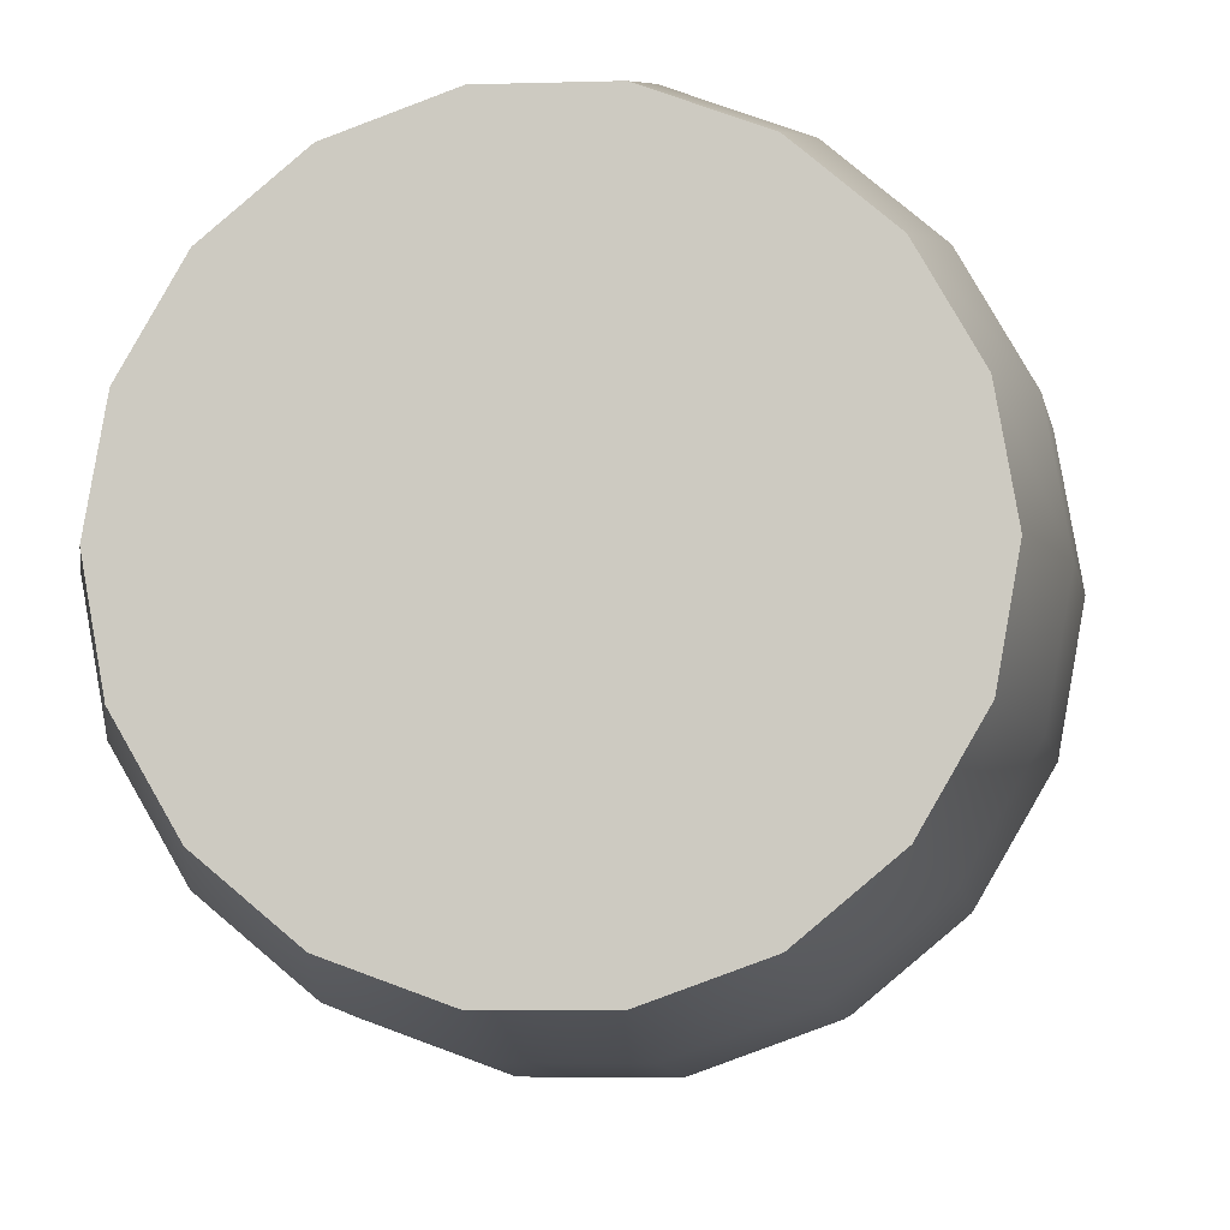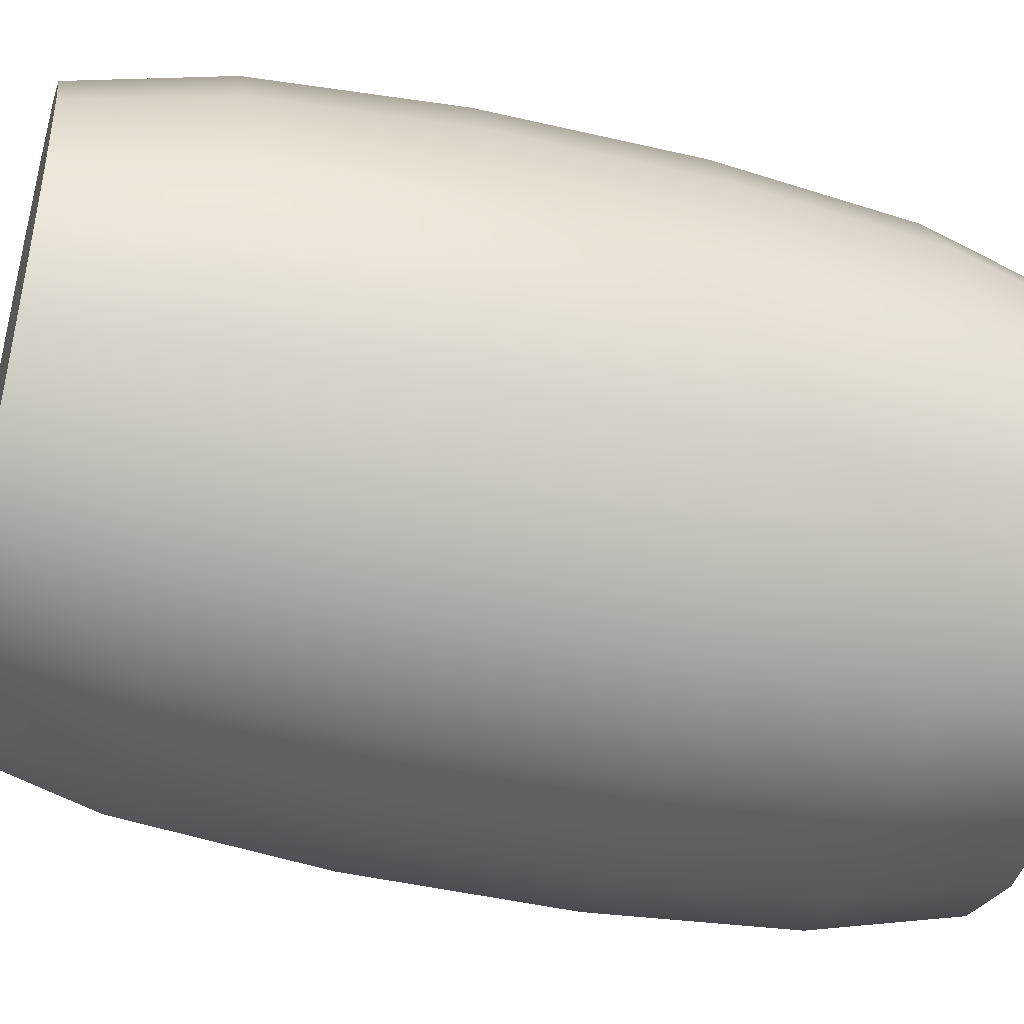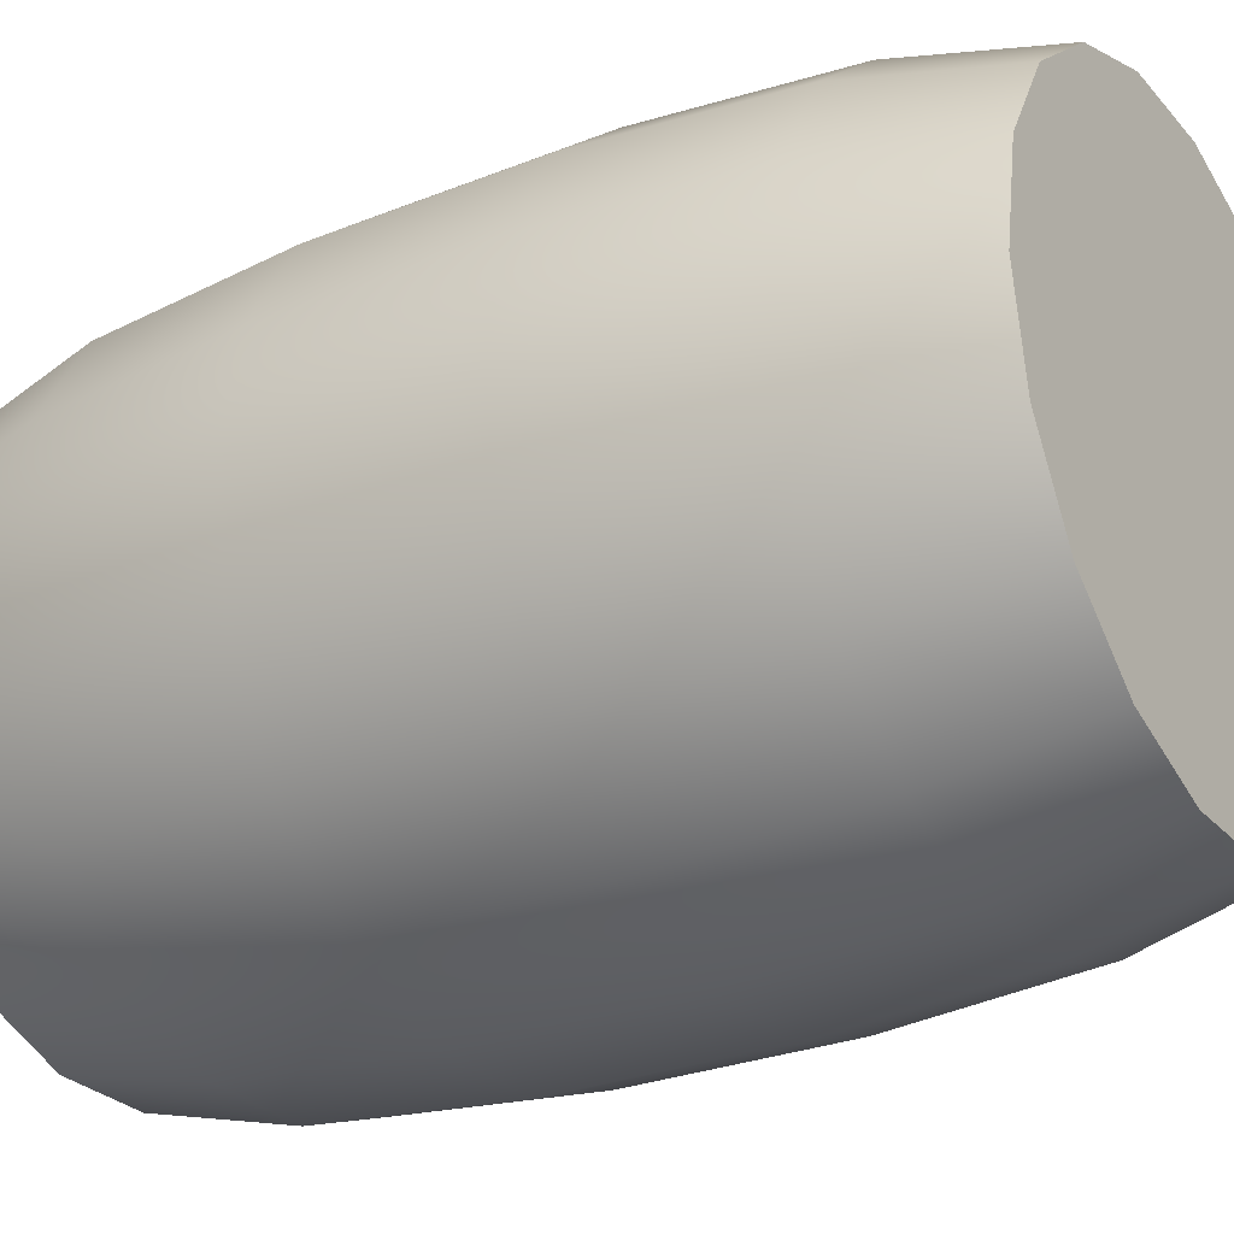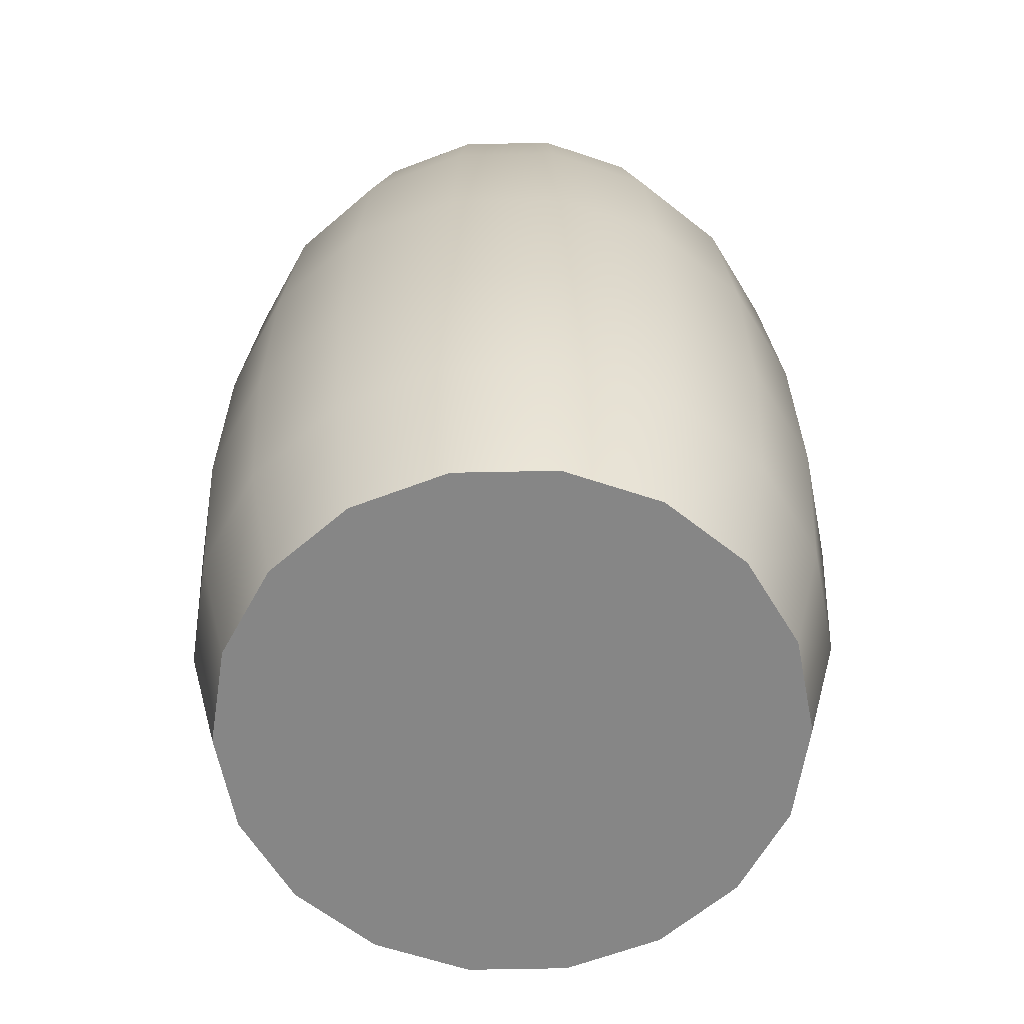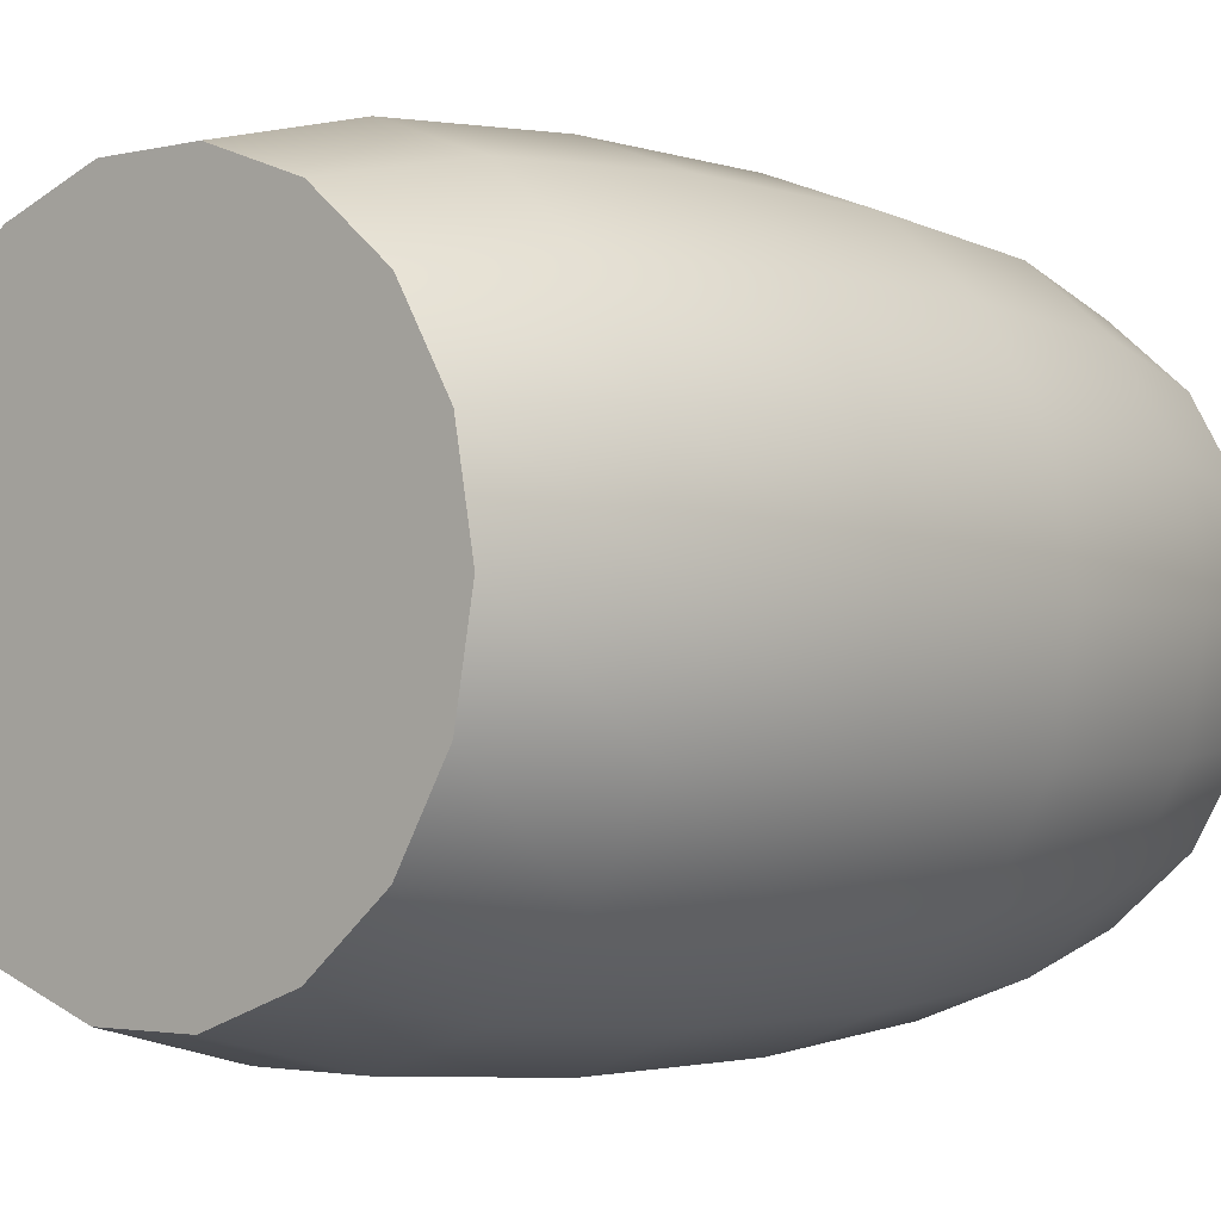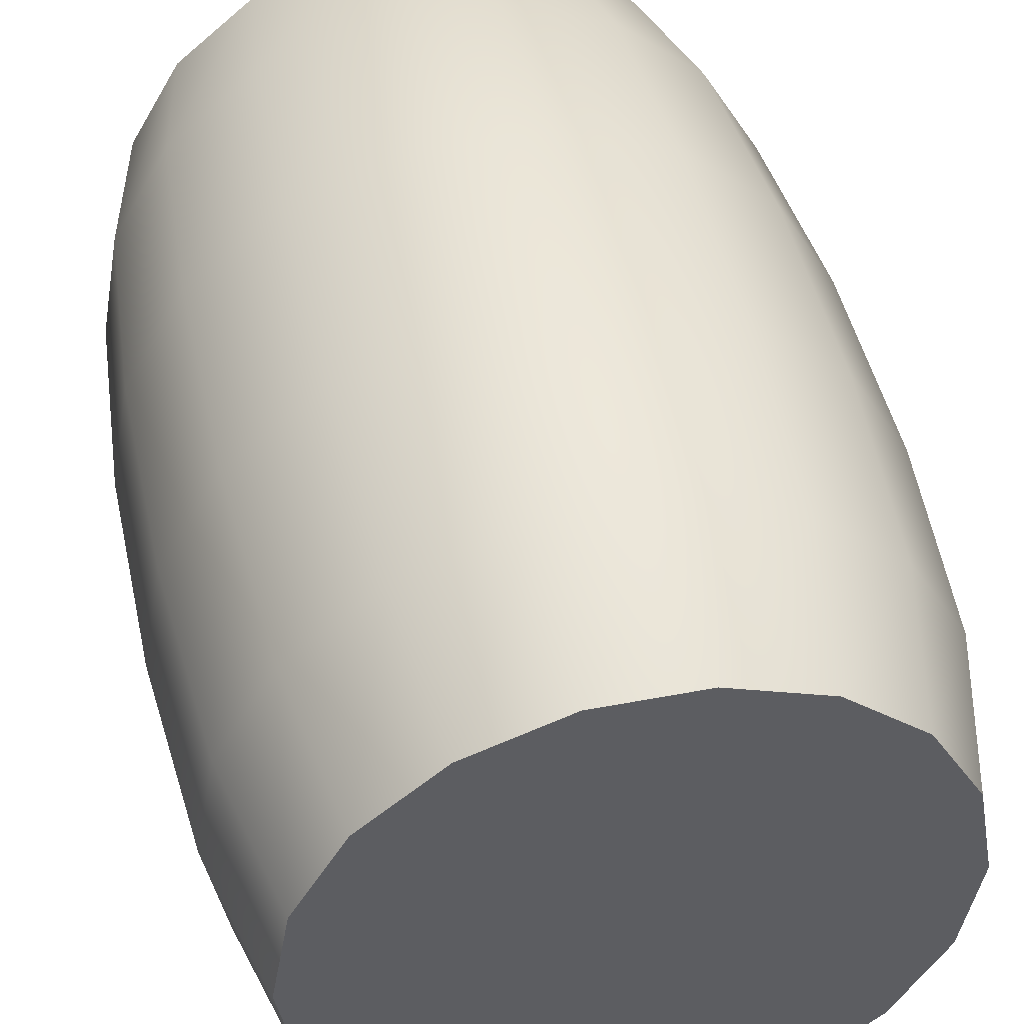
<metadata>
{"format":"obj","ext":"obj","renderer":"f3d","projection":"perspective","resolution":1024,"background":"white","views":[{"elev":-5.7,"azim":-174.7,"up":"+Z"},{"elev":-44.0,"azim":-105.4,"up":"+Z"},{"elev":-27.4,"azim":121.7,"up":"+Z"},{"elev":-62.2,"azim":-78.8,"up":"+Y"},{"elev":-2.4,"azim":-139.5,"up":"+Z"},{"elev":46.7,"azim":167.7,"up":"+Z"}]}
</metadata>
<code>
v  10.18 3.123 -0.5439
v  9.53 3.123 -4.211
v  10.81 8.67 -4.676
v  11.54 8.67 -0.5439
v  7.669 3.123 -7.435
v  8.711 8.67 -8.31
v  4.816 3.123 -9.829
v  5.497 8.67 -11.01
v  1.318 3.123 -11.1
v  1.554 8.67 -12.44
v  -2.406 3.123 -11.1
v  -2.642 8.67 -12.44
v  -5.904 3.123 -9.829
v  -6.585 8.67 -11.01
v  -8.757 3.123 -7.435
v  -9.799 8.67 -8.31
v  -10.62 3.123 -4.211
v  -11.9 8.67 -4.676
v  -11.27 3.123 -0.5439
v  -12.63 8.67 -0.5439
v  -10.62 3.123 3.123
v  -11.9 8.67 3.588
v  -8.757 3.123 6.347
v  -9.799 8.67 7.222
v  -5.904 3.123 8.741
v  -6.585 8.67 9.919
v  -2.406 3.123 10.01
v  -2.642 8.67 11.35
v  1.318 3.123 10.01
v  1.554 8.67 11.35
v  4.816 3.123 8.741
v  5.497 8.67 9.919
v  7.669 3.123 6.347
v  8.711 8.67 7.222
v  9.53 3.123 3.123
v  10.81 8.67 3.588
v  11.36 16.2 -4.876
v  12.12 16.2 -0.5439
v  9.159 16.2 -8.685
v  5.789 16.2 -11.51
v  1.655 16.2 -13.02
v  -2.743 16.2 -13.02
v  -6.877 16.2 -11.51
v  -10.25 16.2 -8.685
v  -12.45 16.2 -4.876
v  -13.21 16.2 -0.5439
v  -12.45 16.2 3.788
v  -10.25 16.2 7.598
v  -6.877 16.2 10.43
v  -2.744 16.2 11.93
v  1.655 16.2 11.93
v  5.789 16.2 10.43
v  9.159 16.2 7.598
v  11.36 16.2 3.788
v  11.36 24.3 -4.876
v  12.12 24.3 -0.5439
v  9.159 24.3 -8.685
v  5.789 24.3 -11.51
v  1.655 24.3 -13.02
v  -2.743 24.3 -13.02
v  -6.877 24.3 -11.51
v  -10.25 24.3 -8.685
v  -12.45 24.3 -4.876
v  -13.21 24.3 -0.5439
v  -12.45 24.3 3.788
v  -10.25 24.3 7.598
v  -6.877 24.3 10.43
v  -2.744 24.3 11.93
v  1.655 24.3 11.93
v  5.789 24.3 10.43
v  9.159 24.3 7.598
v  11.36 24.3 3.788
v  10.81 31.83 -4.676
v  11.54 31.83 -0.5439
v  8.711 31.83 -8.31
v  5.497 31.83 -11.01
v  1.554 31.83 -12.44
v  -2.642 31.83 -12.44
v  -6.585 31.83 -11.01
v  -9.799 31.83 -8.31
v  -11.9 31.83 -4.676
v  -12.63 31.83 -0.5439
v  -11.9 31.83 3.588
v  -9.799 31.83 7.222
v  -6.585 31.83 9.919
v  -2.642 31.83 11.35
v  1.554 31.83 11.35
v  5.497 31.83 9.919
v  8.711 31.83 7.222
v  10.81 31.83 3.588
v  9.53 37.38 -4.211
v  10.18 37.38 -0.5439
v  7.669 37.38 -7.435
v  4.816 37.38 -9.829
v  1.318 37.38 -11.1
v  -2.406 37.38 -11.1
v  -5.904 37.38 -9.829
v  -8.757 37.38 -7.435
v  -10.62 37.38 -4.211
v  -11.27 37.38 -0.5439
v  -10.62 37.38 3.123
v  -8.757 37.38 6.347
v  -5.904 37.38 8.741
v  -2.406 37.38 10.01
v  1.318 37.38 10.01
v  4.816 37.38 8.741
v  7.669 37.38 6.347
v  9.53 37.38 3.123
v  -0.544 37.38 -0.5439
g Cylinder001
f 1 2 3 4
f 2 5 6 3
f 5 7 8 6
f 7 9 10 8
f 9 11 12 10
f 11 13 14 12
f 13 15 16 14
f 15 17 18 16
f 17 19 20 18
f 19 21 22 20
f 21 23 24 22
f 23 25 26 24
f 25 27 28 26
f 27 29 30 28
f 29 31 32 30
f 31 33 34 32
f 33 35 36 34
f 35 1 4 36
f 4 3 37 38
f 3 6 39 37
f 6 8 40 39
f 8 10 41 40
f 10 12 42 41
f 12 14 43 42
f 14 16 44 43
f 16 18 45 44
f 18 20 46 45
f 20 22 47 46
f 22 24 48 47
f 24 26 49 48
f 26 28 50 49
f 28 30 51 50
f 30 32 52 51
f 32 34 53 52
f 34 36 54 53
f 36 4 38 54
f 38 37 55 56
f 37 39 57 55
f 39 40 58 57
f 40 41 59 58
f 41 42 60 59
f 42 43 61 60
f 43 44 62 61
f 44 45 63 62
f 45 46 64 63
f 46 47 65 64
f 47 48 66 65
f 48 49 67 66
f 49 50 68 67
f 50 51 69 68
f 51 52 70 69
f 52 53 71 70
f 53 54 72 71
f 54 38 56 72
f 56 55 73 74
f 55 57 75 73
f 57 58 76 75
f 58 59 77 76
f 59 60 78 77
f 60 61 79 78
f 61 62 80 79
f 62 63 81 80
f 63 64 82 81
f 64 65 83 82
f 65 66 84 83
f 66 67 85 84
f 67 68 86 85
f 68 69 87 86
f 69 70 88 87
f 70 71 89 88
f 71 72 90 89
f 72 56 74 90
f 74 73 91 92
f 73 75 93 91
f 75 76 94 93
f 76 77 95 94
f 77 78 96 95
f 78 79 97 96
f 79 80 98 97
f 80 81 99 98
f 81 82 100 99
f 82 83 101 100
f 83 84 102 101
f 84 85 103 102
f 85 86 104 103
f 86 87 105 104
f 87 88 106 105
f 88 89 107 106
f 89 90 108 107
f 90 74 92 108
f 33 31 29 1
f 29 27 25 21
f 25 23 21
f 21 19 17 13
f 17 15 13
f 13 11 9 5
f 9 7 5
f 21 13 5 29
f 5 2 1 29
f 35 33 1
f 92 91 109
f 91 93 109
f 93 94 109
f 94 95 109
f 95 96 109
f 96 97 109
f 97 98 109
f 98 99 109
f 99 100 109
f 100 101 109
f 101 102 109
f 102 103 109
f 103 104 109
f 104 105 109
f 105 106 109
f 106 107 109
f 107 108 109
f 108 92 109

</code>
